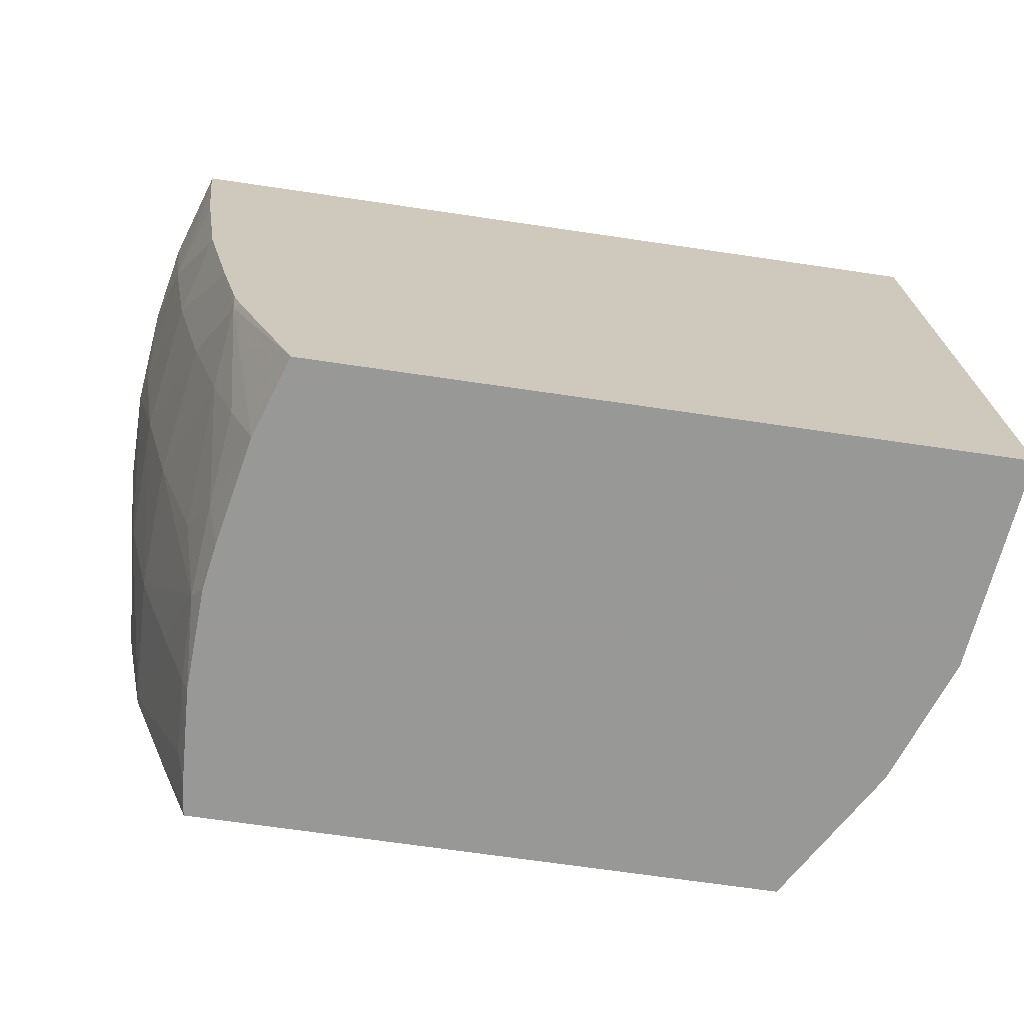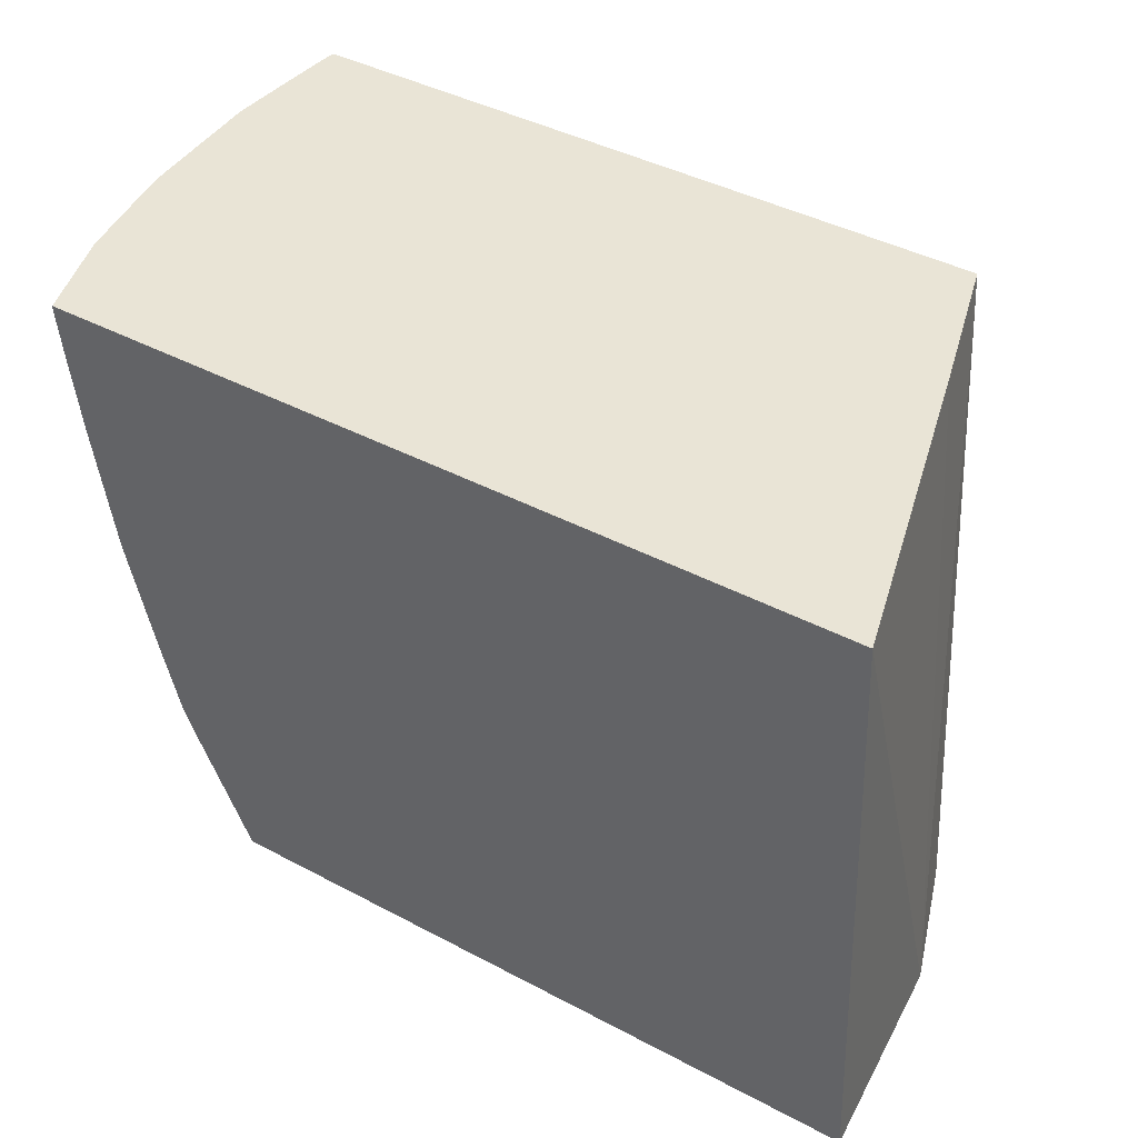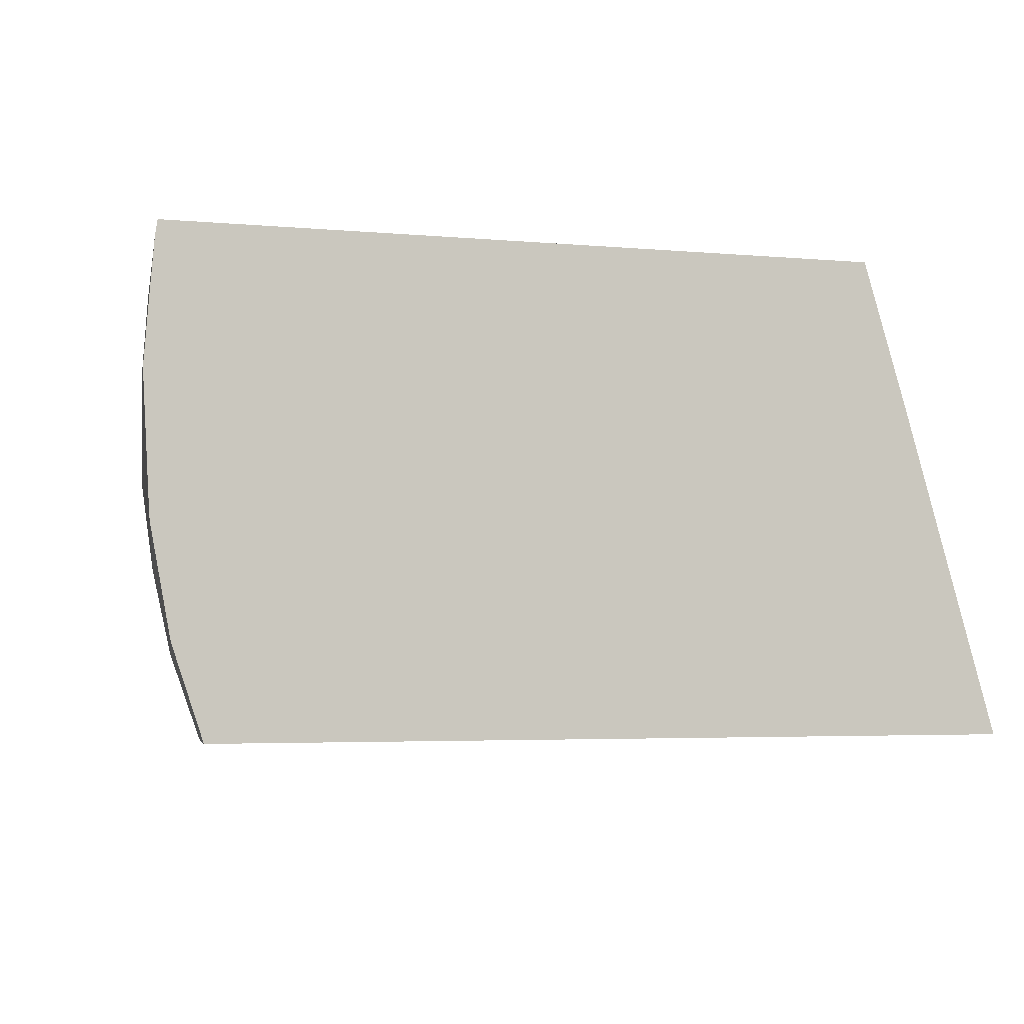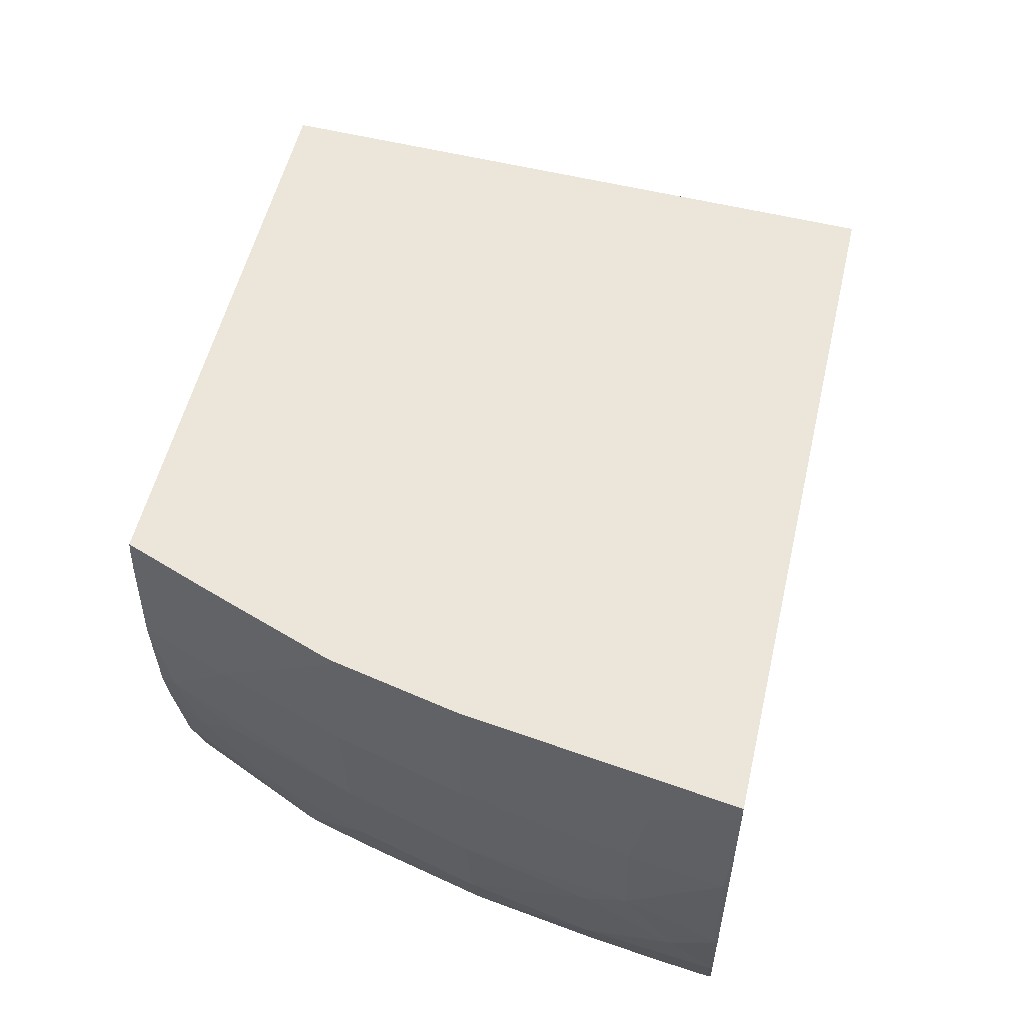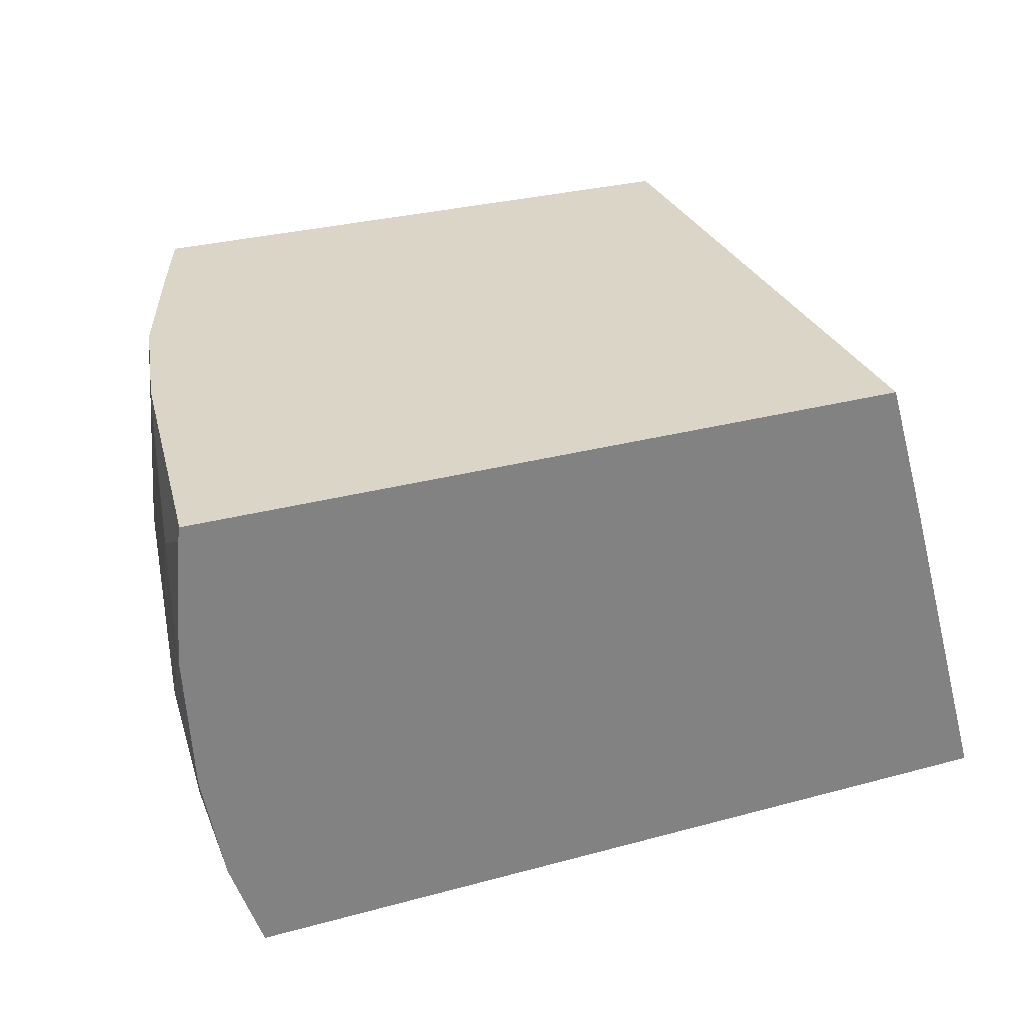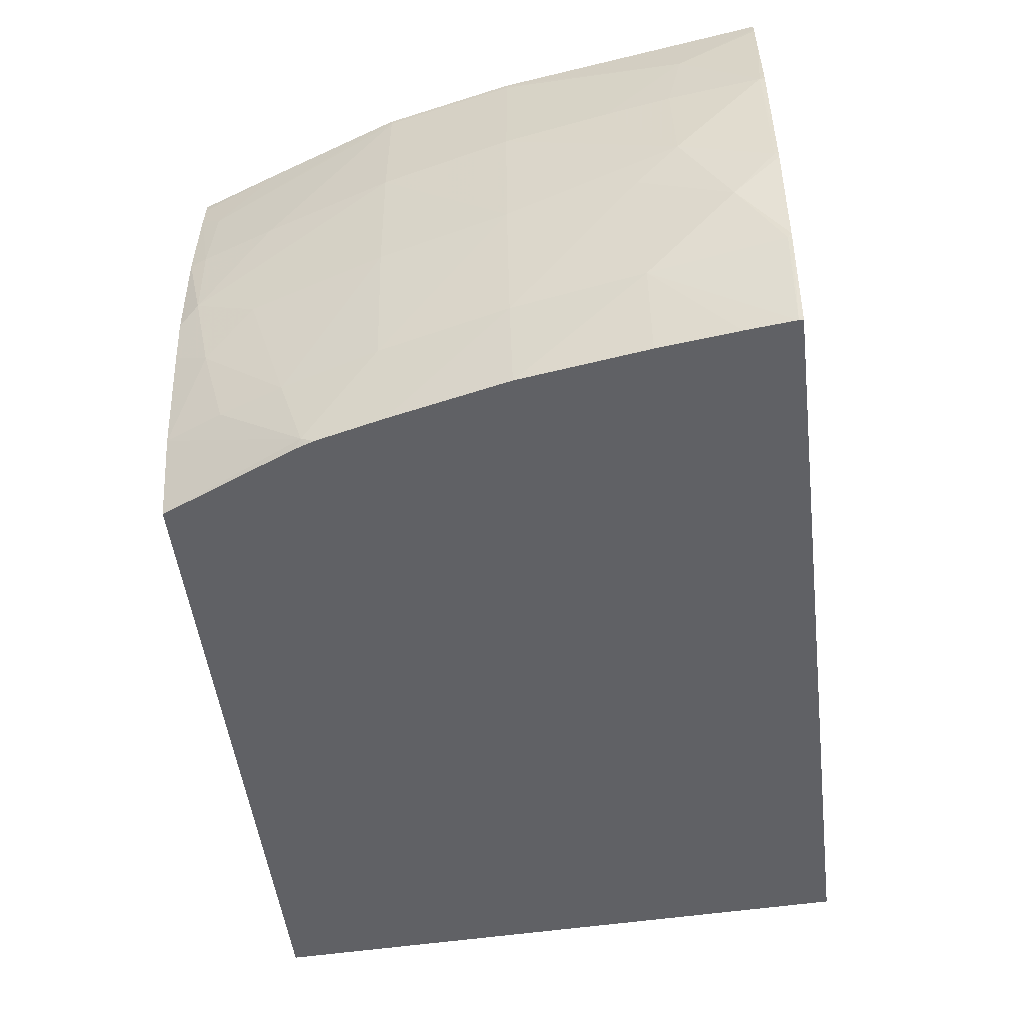
<metadata>
{"format":"obj","ext":"obj","renderer":"f3d","projection":"perspective","resolution":1024,"background":"white","views":[{"elev":-68.5,"azim":171.6,"up":"+Y"},{"elev":42.5,"azim":-147.7,"up":"+Y"},{"elev":-4.0,"azim":163.1,"up":"+Z"},{"elev":54.4,"azim":103.1,"up":"+Z"},{"elev":29.6,"azim":158.3,"up":"+Z"},{"elev":-50.4,"azim":97.0,"up":"+Z"}]}
</metadata>
<code>
v 0.04415 -0.02809 -0.003839
v 0.04414 -0.0282 -0.003839
v 0.04414 -0.02809 -0.003946
v 0.04402 -0.02809 -0.002179
v 0.04398 -0.02818 -0.006819
v 0.04399 -0.02809 -0.006814
v 0.04385 -0.02988 -0.002177
v 0.04391 -0.03021 -0.003839
v 0.0439 -0.03016 -0.005952
v 0.04394 -0.02809 -0.001168
v 0.04397 -0.02809 -0.00694
v 0.04398 -0.02809 -0.006863
v 0.04378 -0.02911 -0.007853
v 0.04368 -0.03164 -0.003839
v 0.04392 -0.02809 -0.00106
v 0.04386 -0.02834 -0.0008534
v 0.04309 -0.03391 -0.0008534
v 0.0431 -0.03391 -0.0009845
v 0.04329 -0.03391 -0.003839
v 0.04313 -0.03391 -0.006694
v 0.04365 -0.03109 -0.006819
v 0.04354 -0.02809 -0.009249
v 0.04315 -0.03106 -0.009548
v 0.04351 -0.02818 -0.009341
v 0.04389 -0.02809 -0.0008534
v 0.04306 -0.03404 -0.0008534
v 0.04247 -0.03676 -0.0008534
v 0.04249 -0.03676 -0.0009845
v 0.04258 -0.03676 -0.003839
v 0.04239 -0.03676 -0.006694
v 0.04191 -0.03676 -0.009548
v 0.04264 -0.03391 -0.009548
v 0.04351 -0.02809 -0.009354
v 0.04209 -0.03391 -0.01132
v 0.04252 -0.03106 -0.01132
v 0.04274 -0.02928 -0.01132
v 0.04286 -0.02819 -0.01132
v 0.02828 -0.02809 -0.0008534
v 0.04244 -0.03688 -0.0008534
v 0.041 -0.04116 -0.002091
v 0.04163 -0.03962 -0.003839
v 0.04104 -0.04123 -0.005773
v 0.04141 -0.03979 -0.006712
v 0.04123 -0.03894 -0.009548
v 0.04105 -0.03843 -0.01115
v 0.04146 -0.0366 -0.01132
v 0.04286 -0.02809 -0.01132
v 0.02732 -0.02809 -0.00409
v 0.02516 -0.04165 -0.006694
v 0.02613 -0.04165 -0.00391
v 0.02787 -0.04165 -0.0008534
v 0.0414 -0.03975 -0.0008534
v 0.04078 -0.04165 -0.001641
v 0.04105 -0.04127 -0.003839
v 0.04089 -0.04165 -0.003839
v 0.04079 -0.04165 -0.006142
v 0.04062 -0.04165 -0.007145
v 0.04089 -0.04085 -0.007676
v 0.04069 -0.04037 -0.009548
v 0.0409 -0.03859 -0.01132
v 0.041 -0.03833 -0.01132
v 0.04107 -0.03813 -0.01132
v 0.04013 -0.04165 -0.009548
v 0.03955 -0.04165 -0.01132
v 0.02525 -0.02809 -0.01132
v 0.02468 -0.04165 -0.01132
v 0.04069 -0.04165 -0.0008534
v 0.04073 -0.04165 -0.001078
f 1 2 3
f 1 3 6
f 1 6 12
f 1 12 11
f 1 11 22
f 1 22 33
f 1 33 47
f 1 47 65
f 1 65 48
f 1 48 38
f 1 38 25
f 1 25 15
f 1 15 10
f 1 10 4
f 1 4 2
f 2 5 6
f 2 6 3
f 2 4 7
f 2 7 8
f 2 8 9
f 2 9 5
f 4 10 7
f 5 11 12
f 5 12 6
f 5 9 13
f 5 13 11
f 7 14 8
f 7 10 15
f 7 15 16
f 7 16 17
f 7 17 18
f 7 18 14
f 8 14 9
f 9 14 19
f 9 19 20
f 9 20 21
f 9 21 13
f 11 13 22
f 13 21 23
f 13 23 24
f 13 24 22
f 14 18 19
f 15 25 16
f 16 25 38
f 16 38 51
f 16 51 67
f 16 67 52
f 16 52 39
f 16 39 27
f 16 27 26
f 16 26 17
f 17 26 18
f 18 26 27
f 18 27 28
f 18 28 19
f 19 28 29
f 19 29 20
f 20 29 30
f 20 30 31
f 20 31 32
f 20 32 21
f 21 32 23
f 22 24 33
f 23 32 34
f 23 34 35
f 23 35 36
f 23 36 37
f 23 37 24
f 24 37 33
f 27 39 28
f 28 39 40
f 28 40 41
f 28 41 29
f 29 41 42
f 29 42 30
f 30 42 43
f 30 43 44
f 30 44 31
f 31 44 45
f 31 45 46
f 31 46 32
f 32 46 34
f 33 37 47
f 34 46 62
f 34 62 61
f 34 61 60
f 34 60 64
f 34 64 66
f 34 66 65
f 34 65 47
f 34 47 37
f 34 37 36
f 34 36 35
f 38 48 49
f 38 49 50
f 38 50 51
f 39 52 40
f 40 52 53
f 40 53 54
f 40 54 41
f 41 54 42
f 42 55 56
f 42 56 57
f 42 57 58
f 42 58 43
f 42 54 55
f 43 58 44
f 44 58 59
f 44 59 45
f 45 60 61
f 45 61 62
f 45 62 46
f 45 59 63
f 45 63 64
f 45 64 60
f 48 65 49
f 49 65 66
f 49 66 64
f 49 64 63
f 49 63 57
f 49 57 56
f 49 56 55
f 49 55 53
f 49 53 68
f 49 68 67
f 49 67 51
f 49 51 50
f 52 67 68
f 52 68 53
f 53 55 54
f 57 63 58
f 58 63 59

</code>
